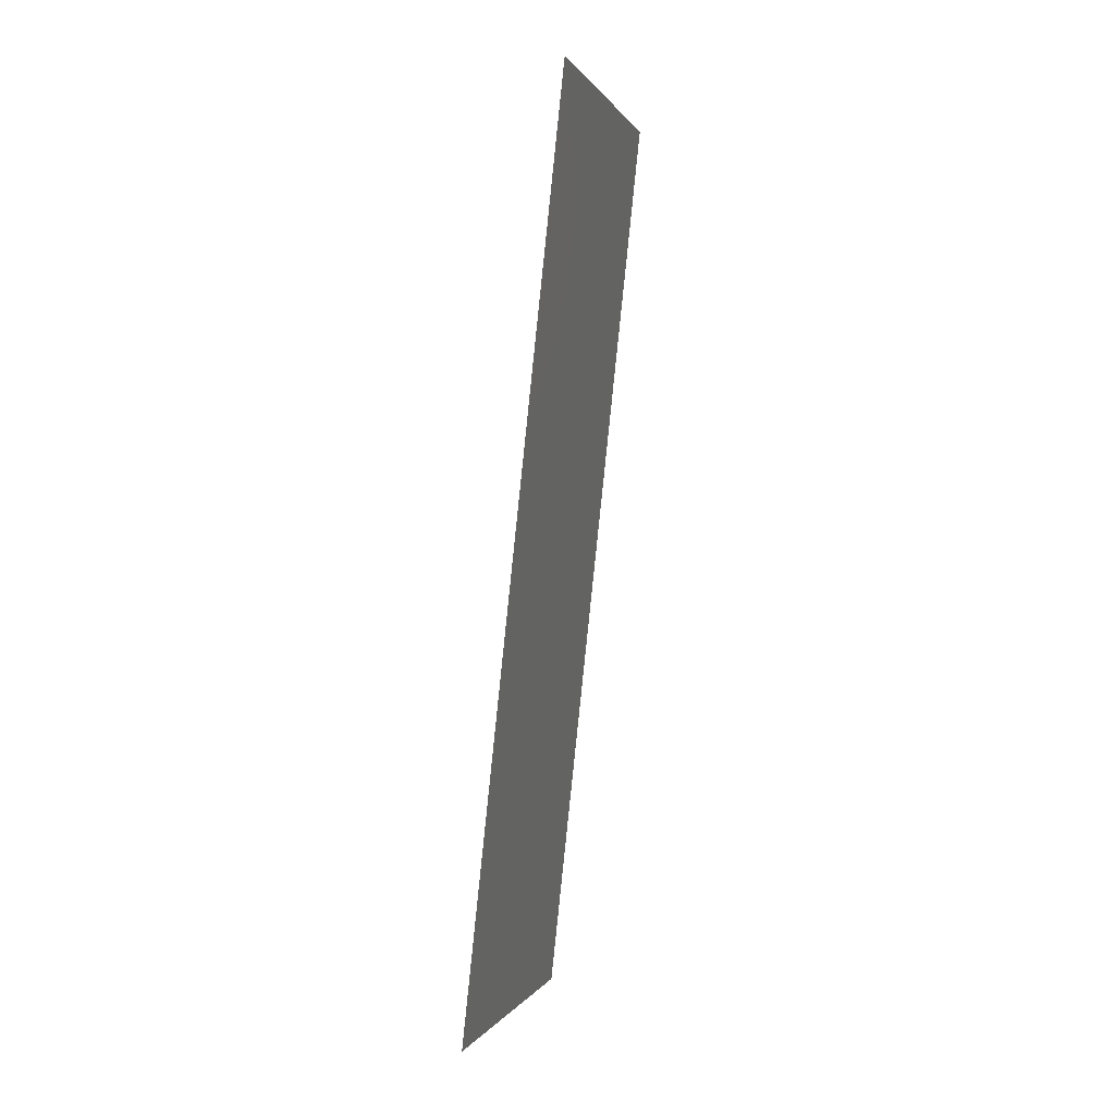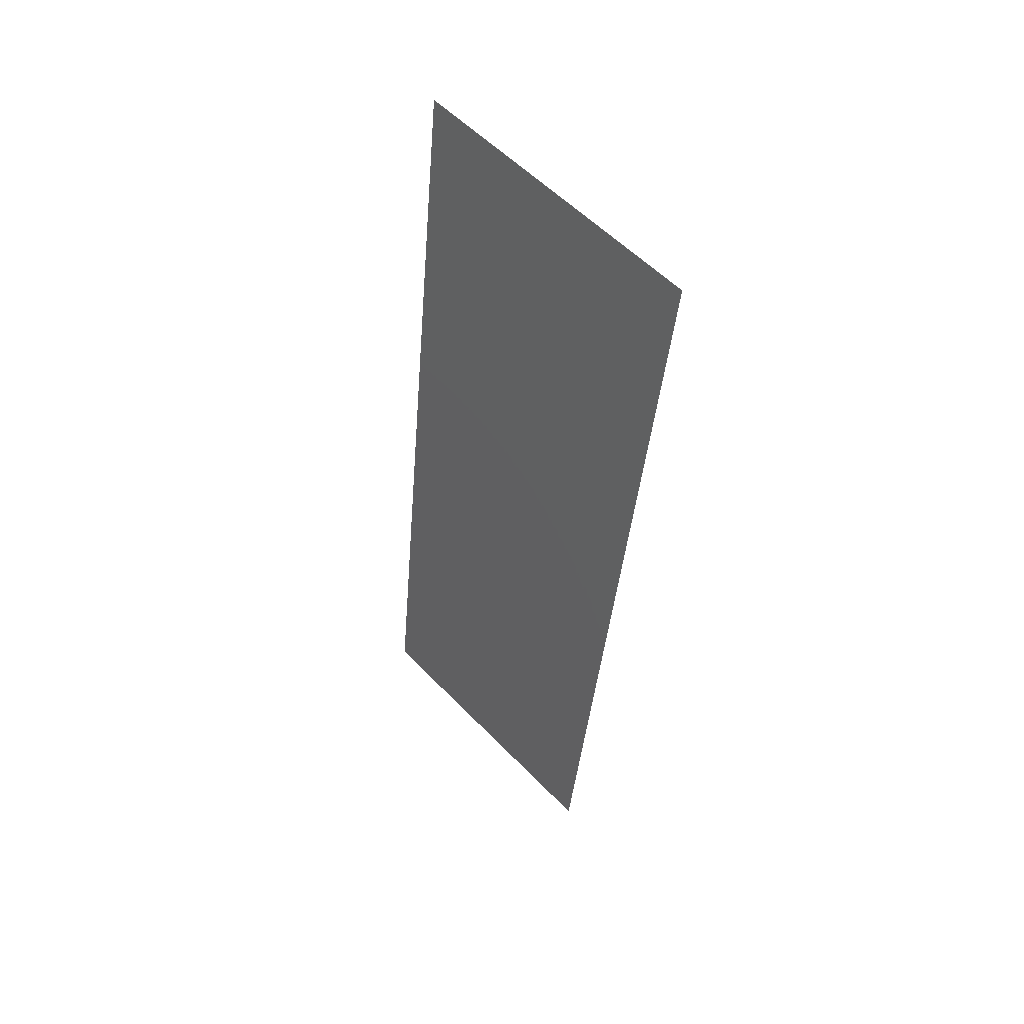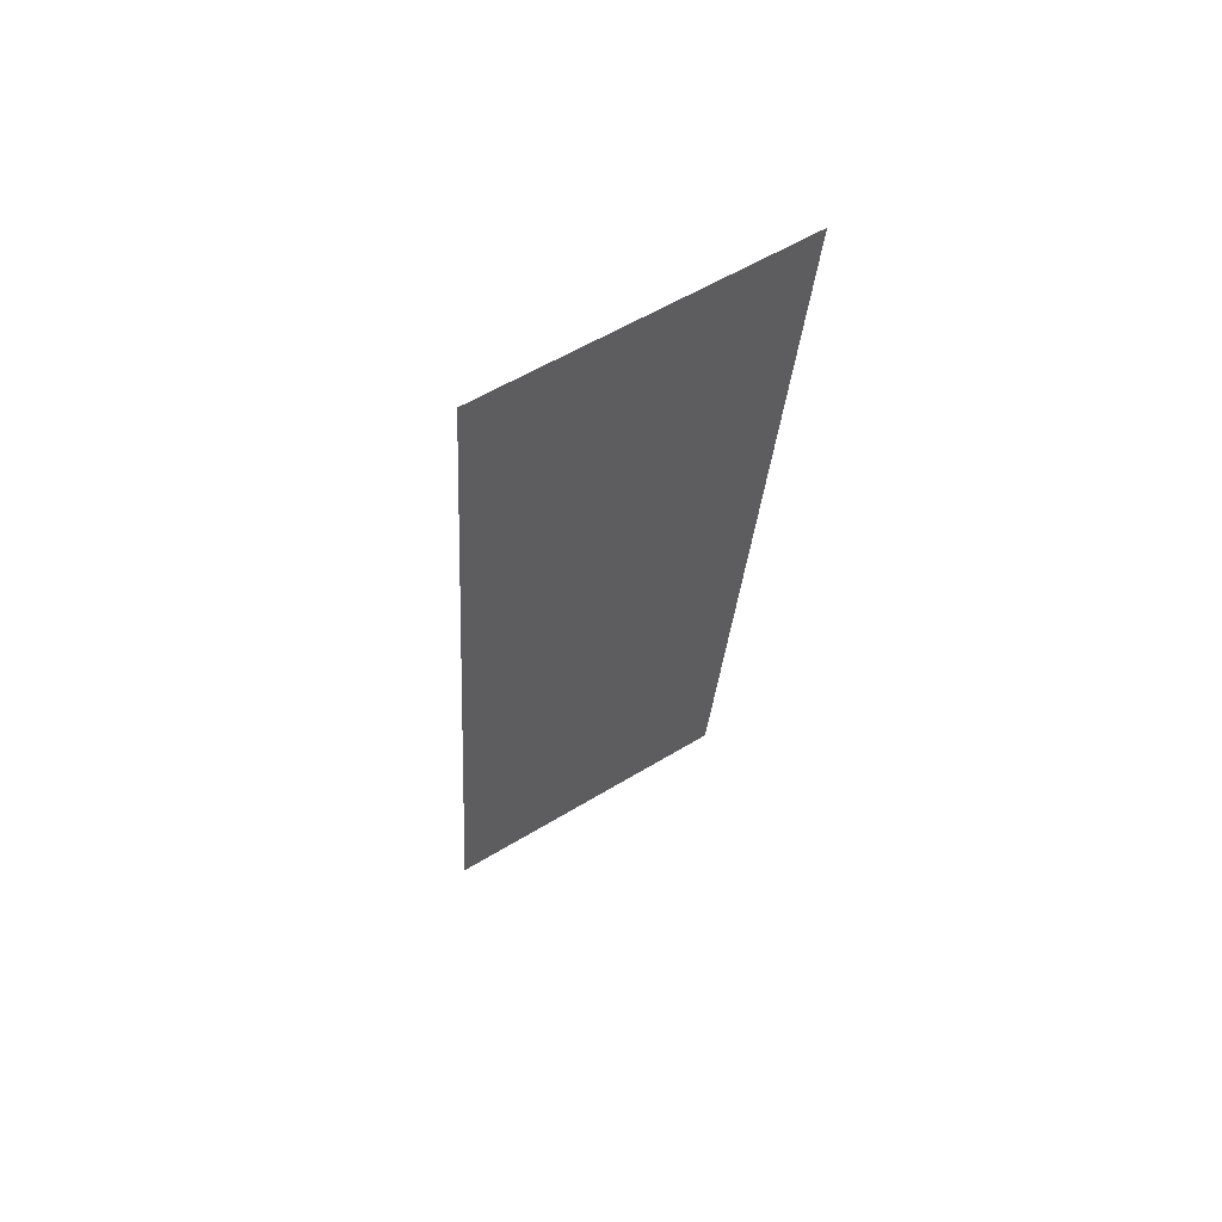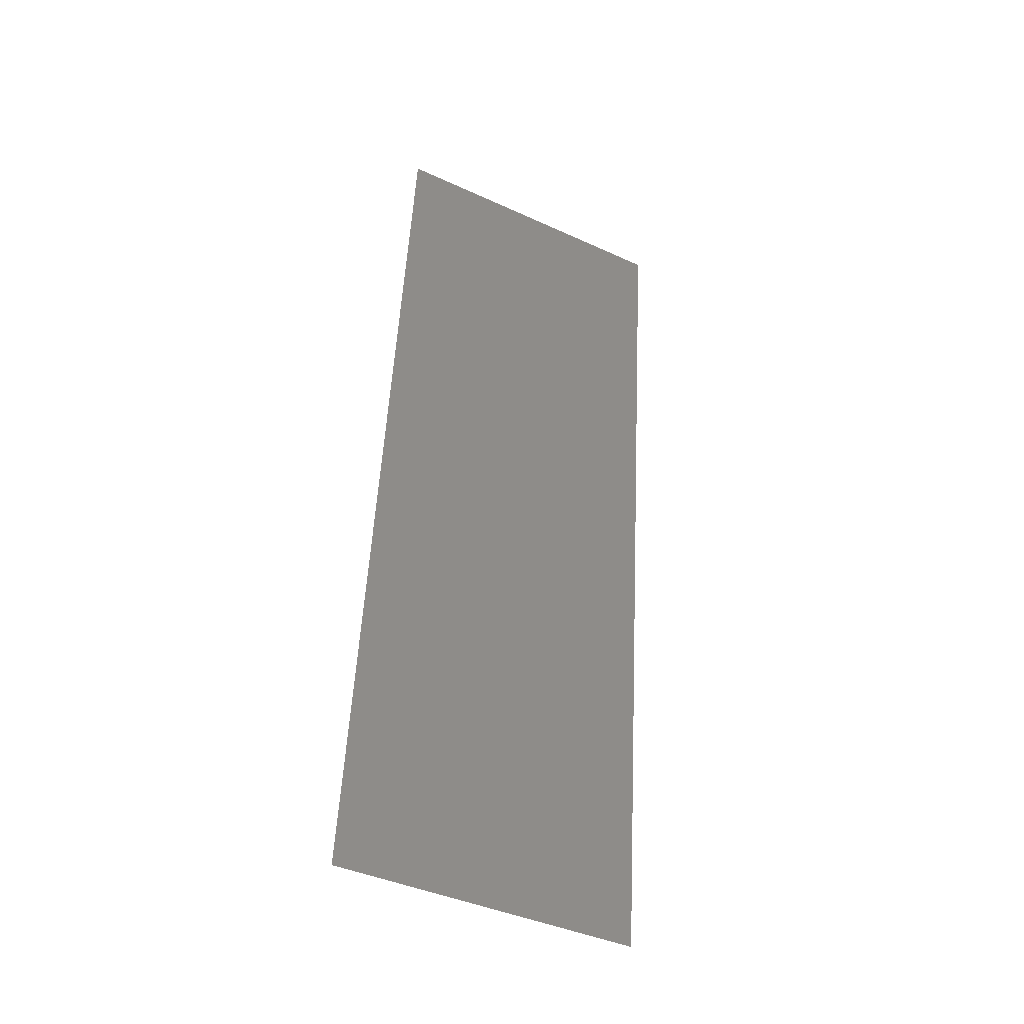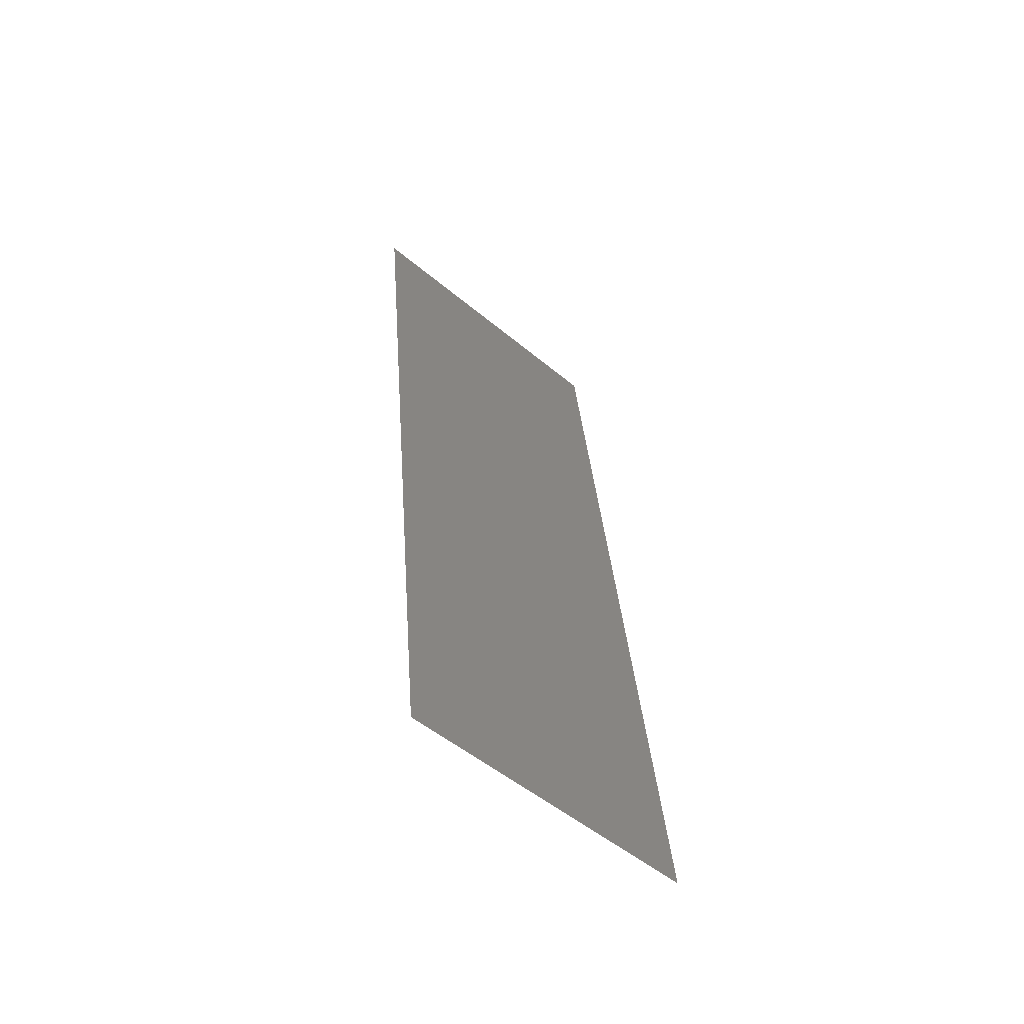
<metadata>
{"format":"stl","ext":"stl","renderer":"f3d","projection":"perspective","resolution":1024,"background":"white","views":[{"elev":-0.1,"azim":15.1,"up":"+Y"},{"elev":56.3,"azim":-43.1,"up":"+Y"},{"elev":57.4,"azim":57.7,"up":"+Y"},{"elev":-42.4,"azim":61.4,"up":"+Y"},{"elev":-52.0,"azim":-132.0,"up":"+Y"}]}
</metadata>
<code>
# stl→obj: 19 verts, 22 faces
v 0.01301 0.04658 0.02
v 0.01333 0.04949 0.00843
v 0.01427 0.05823 0.02
v 0.009254 0.01165 0
v 0.00894 0.008734 0.01157
v 0.008 0 0
v 0.01427 0.05823 0.01
v 0.01427 0.05823 0
v 0.008 0 0.01
v 0.008 0 0.02
v 0.01301 0.04658 0
v 0.009254 0.01165 0.02
v 0.01176 0.03494 0
v 0.01113 0.02911 0.01
v 0.01051 0.02329 0
v 0.01176 0.03494 0.02
v 0.01234 0.04027 0.009738
v 0.01051 0.02329 0.02
v 0.009933 0.01795 0.01026
f 1 2 3
f 4 5 6
f 7 2 8
f 9 5 10
f 8 2 11
f 10 5 12
f 13 14 15
f 16 17 1
f 18 14 16
f 18 19 14
f 15 19 4
f 14 19 15
f 13 17 14
f 11 17 13
f 14 17 16
f 12 19 18
f 19 5 4
f 17 2 1
f 11 2 17
f 12 5 19
f 6 5 9
f 3 2 7

</code>
